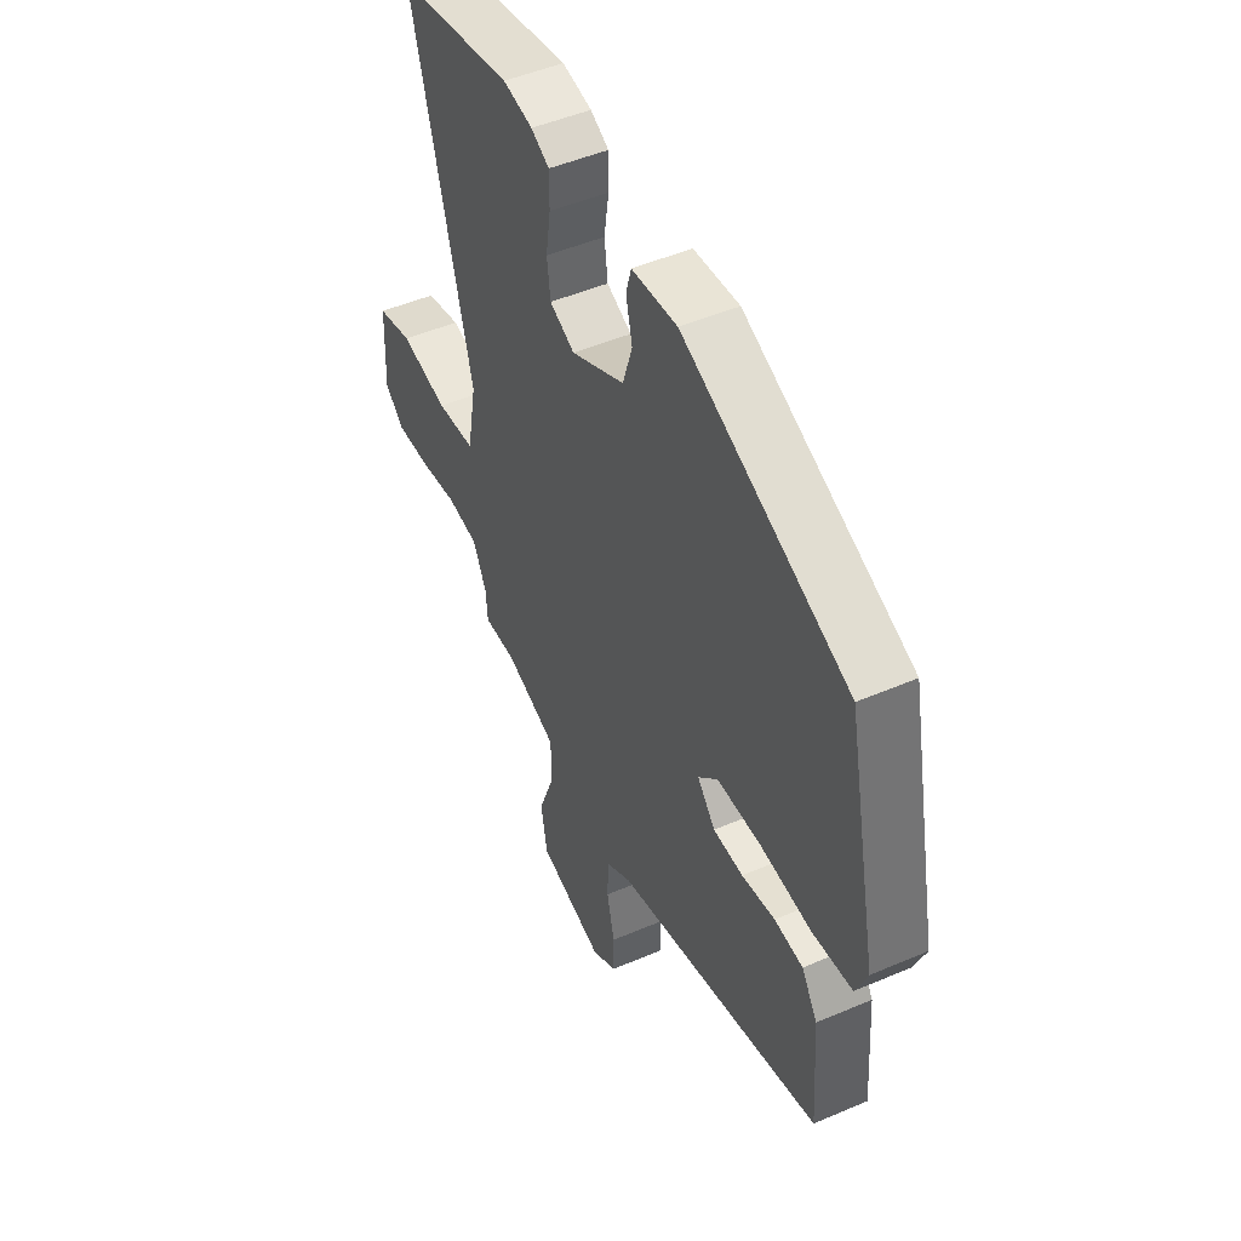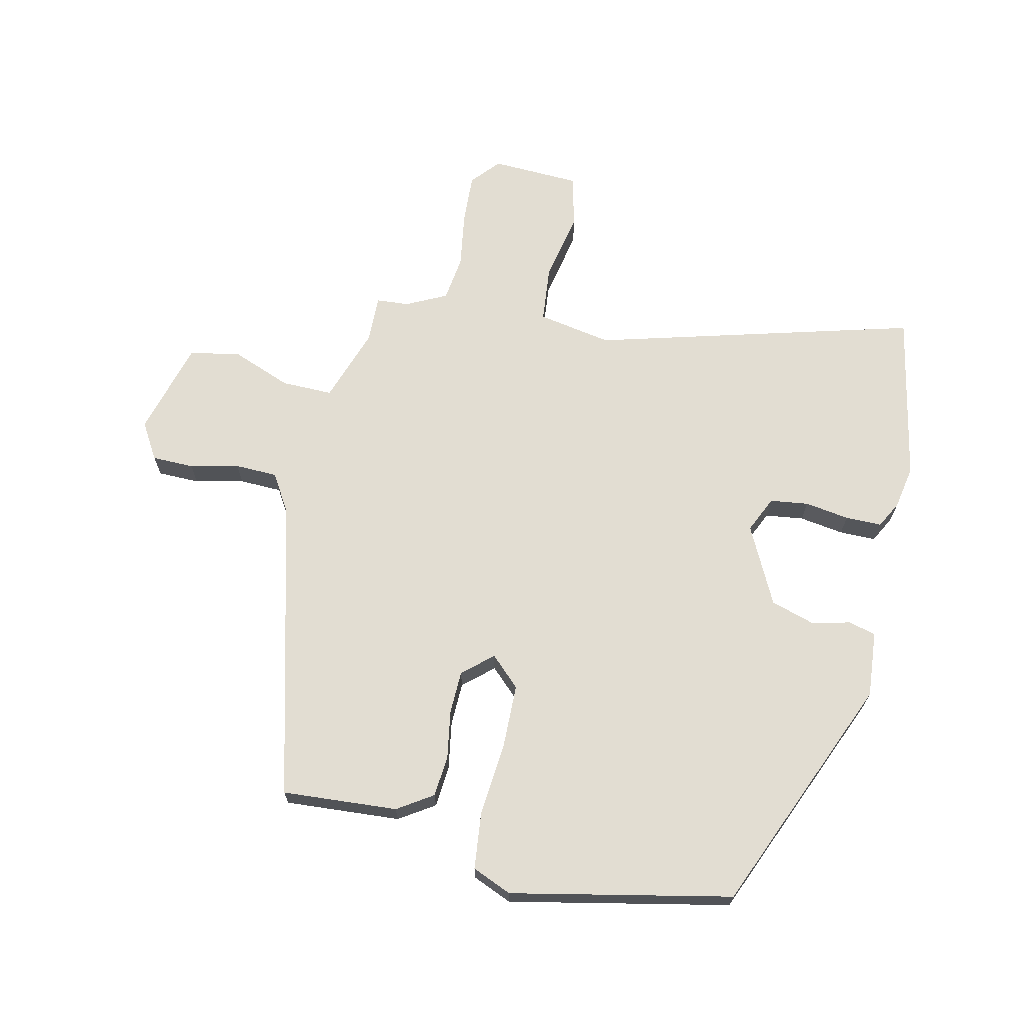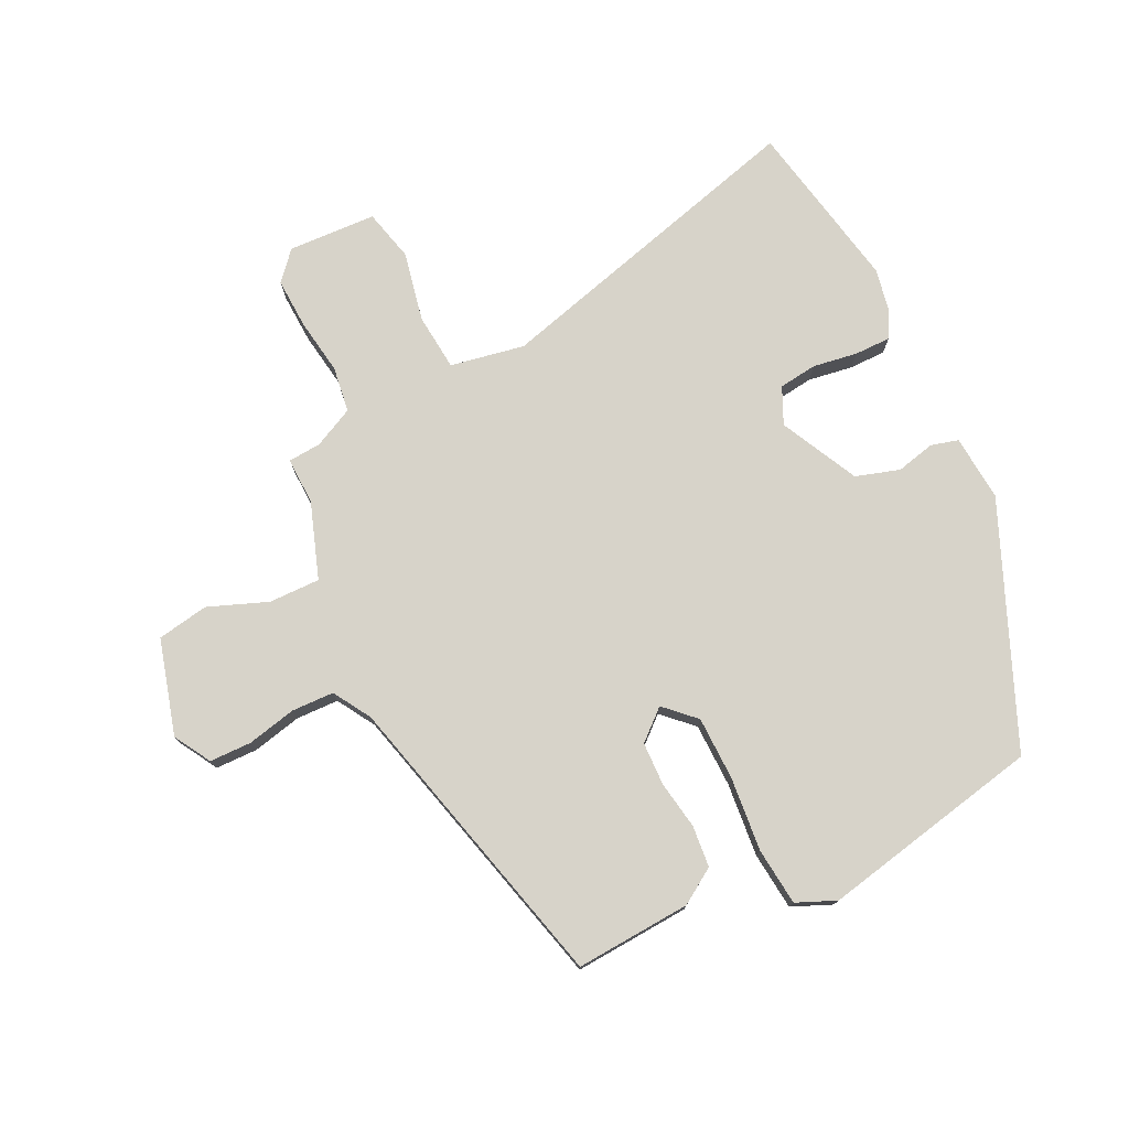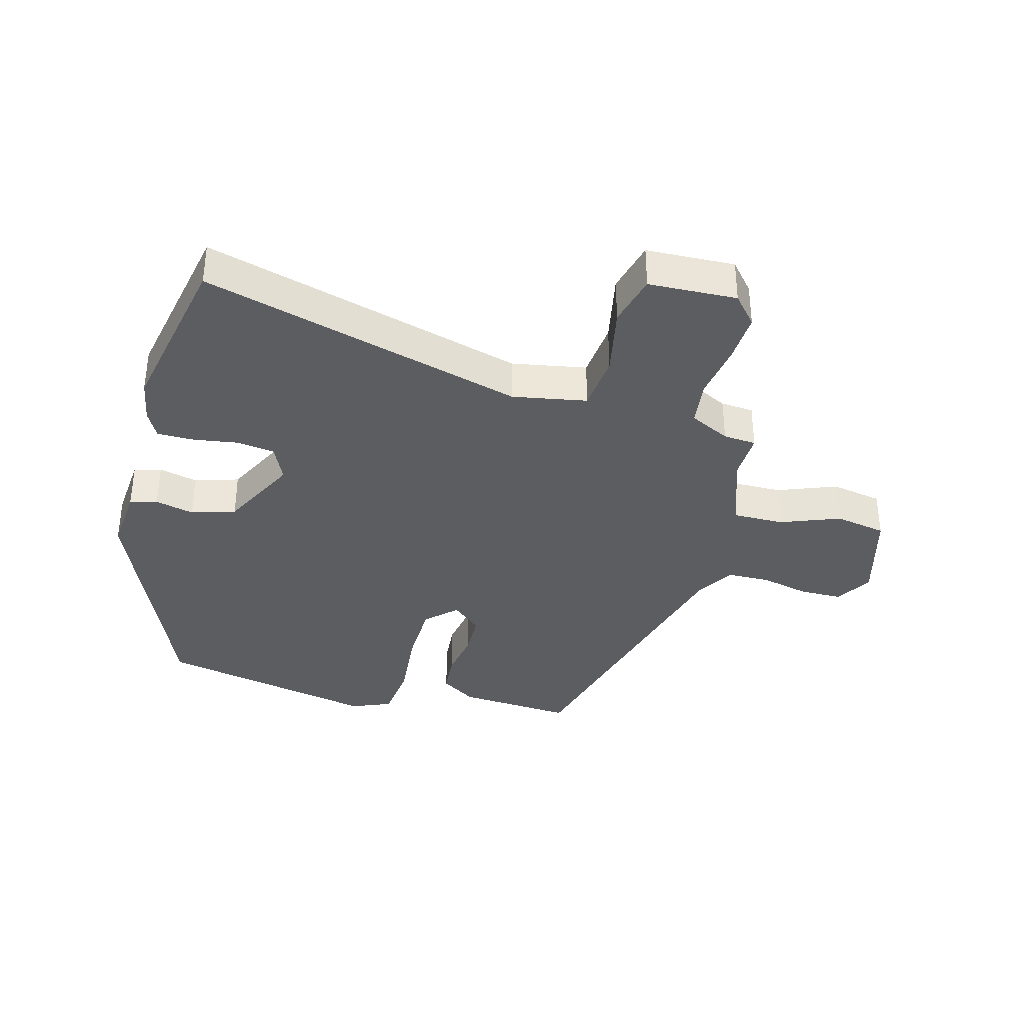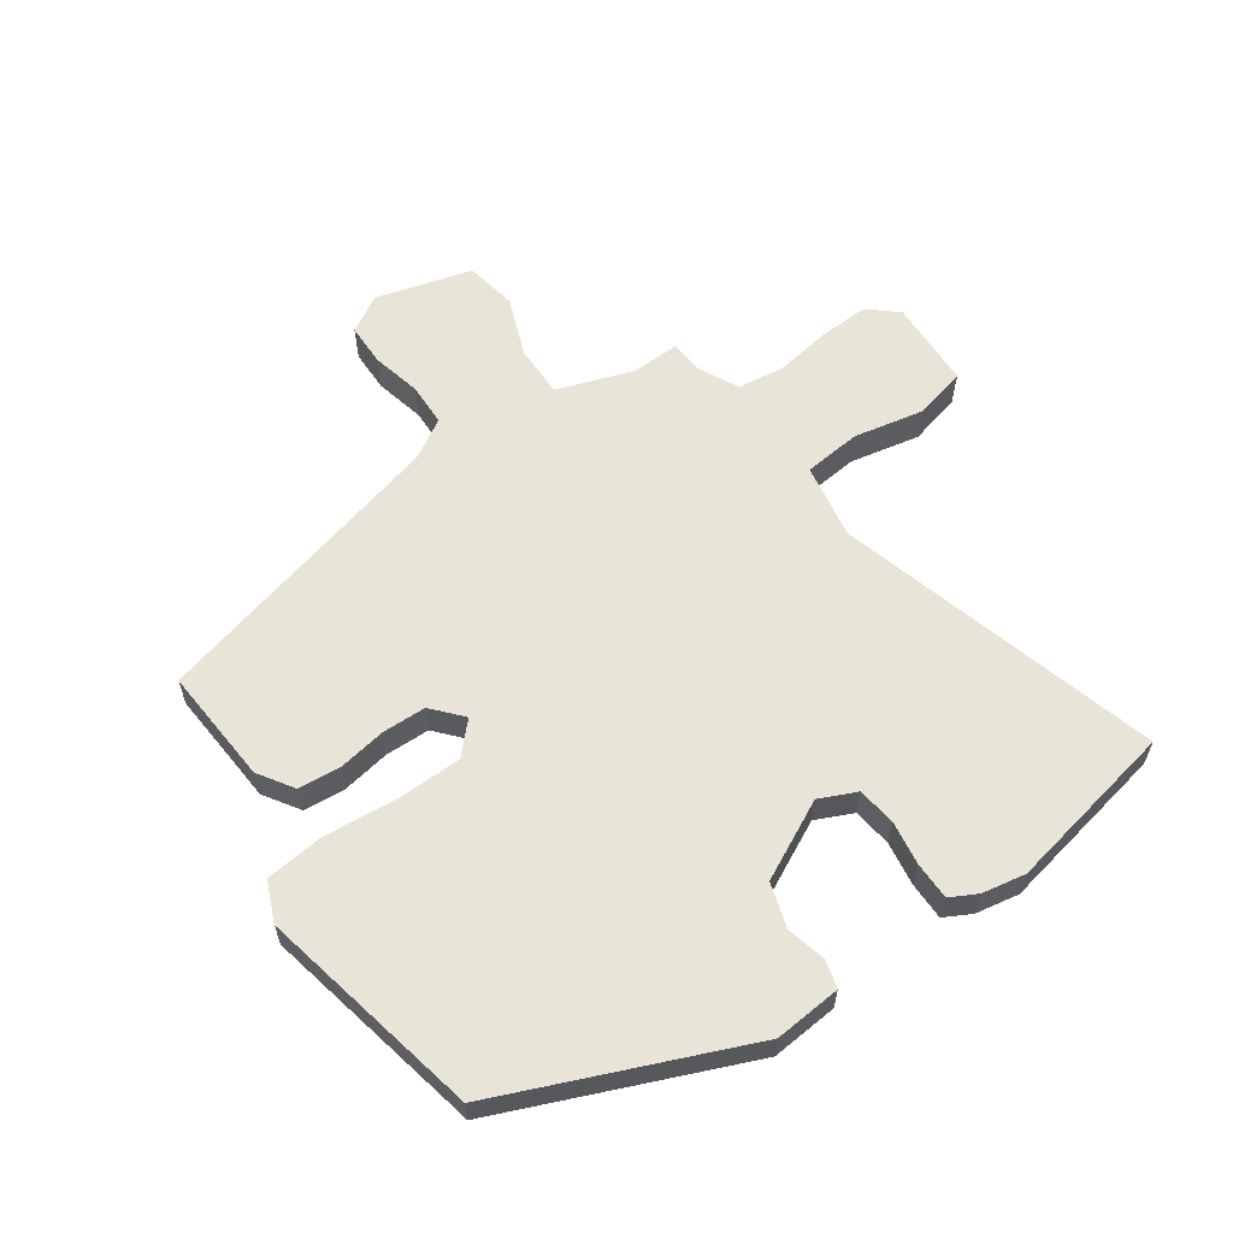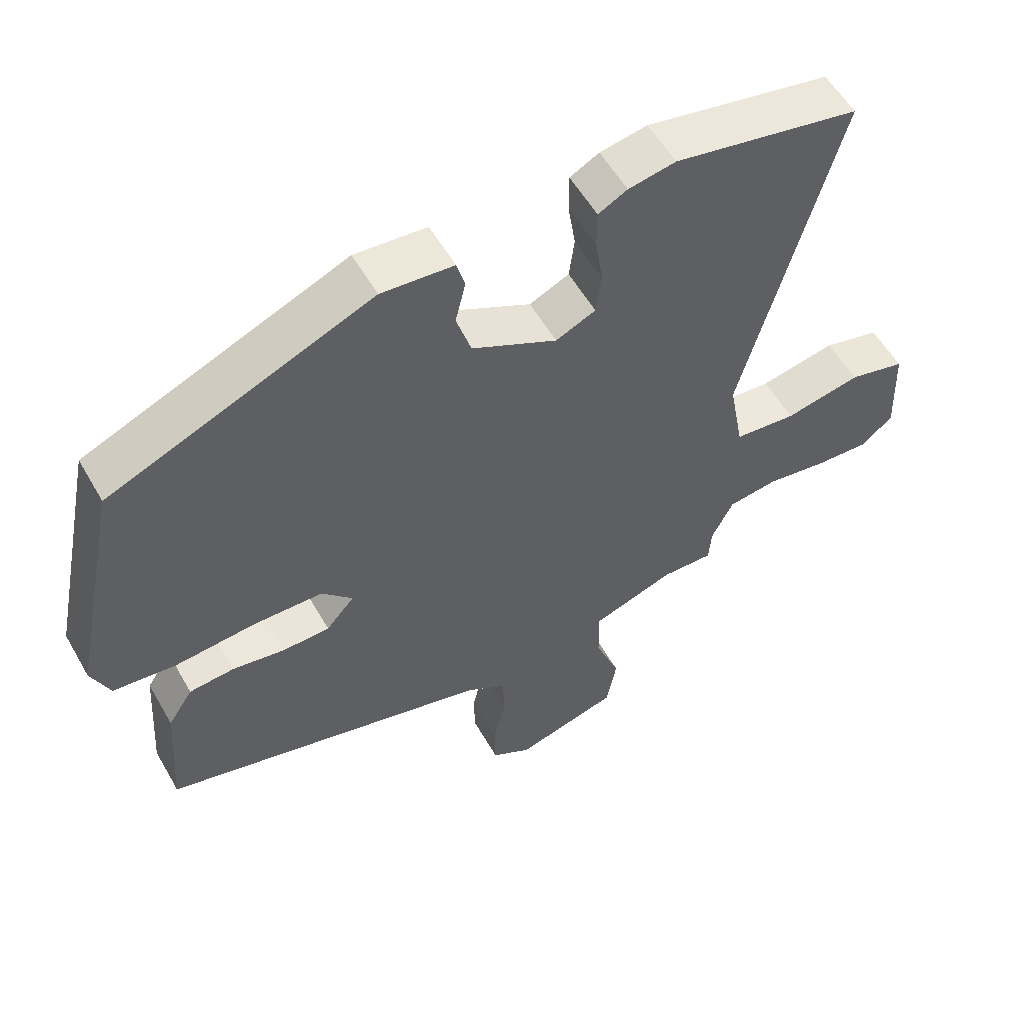
<metadata>
{"format":"obj","ext":"obj","renderer":"f3d","projection":"perspective","resolution":1024,"background":"white","views":[{"elev":48.4,"azim":-115.6,"up":"+Z"},{"elev":68.2,"azim":-77.4,"up":"+Y"},{"elev":76.4,"azim":-115.8,"up":"+Y"},{"elev":-36.3,"azim":74.8,"up":"+Y"},{"elev":60.3,"azim":-35.0,"up":"+Y"},{"elev":56.0,"azim":-29.5,"up":"+Z"}]}
</metadata>
<code>
v -0.467 0.07 -0.393
v -0.454 0.07 -0.206
v -0.417 0.07 -0.149
v -0.35 0.07 -0.143
v -0.272 0.07 -0.156
v -0.202 0.07 -0.154
v -0.16 0.07 -0.106
v -0.206 0.07 -0.058
v -0.309 0.07 -0.056
v -0.429 0.07 -0.067
v -0.522 0.07 -0.057
v -0.549 0.07 0.007
v -0.475 0.07 0.364
v -0.088 0.07 0.527
v 0.019 0.07 0.518
v 0.031 0.07 0.474
v 0.016 0.07 0.411
v 0.038 0.07 0.34
v 0.164 0.07 0.277
v 0.223 0.07 0.304
v 0.231 0.07 0.366
v 0.22 0.07 0.438
v 0.22 0.07 0.497
v 0.263 0.07 0.52
v 0.333 0.07 0.533
v 0.608 0.07 0.479
v 0.466 0.07 -0.042
v 0.488 0.07 -0.162
v 0.58 0.07 -0.171
v 0.693 0.07 -0.148
v 0.777 0.07 -0.169
v 0.783 0.07 -0.312
v 0.737 0.07 -0.352
v 0.656 0.07 -0.348
v 0.565 0.07 -0.334
v 0.491 0.07 -0.344
v 0.459 0.07 -0.409
v 0.455 0.07 -0.462
v 0.378 0.07 -0.46
v 0.256 0.07 -0.502
v 0.257 0.07 -0.585
v 0.294 0.07 -0.681
v 0.279 0.07 -0.764
v 0.125 0.07 -0.807
v 0.066 0.07 -0.772
v 0.065 0.07 -0.704
v 0.083 0.07 -0.625
v 0.081 0.07 -0.556
v 0.02 0.07 -0.519
v -0.467 0 -0.393
v -0.454 0 -0.206
v -0.417 0 -0.149
v -0.35 0 -0.143
v -0.272 0 -0.156
v -0.202 0 -0.154
v -0.16 0 -0.106
v -0.206 0 -0.058
v -0.309 0 -0.056
v -0.429 0 -0.067
v -0.522 0 -0.057
v -0.549 0 0.007
v -0.475 0 0.364
v -0.088 0 0.527
v 0.019 0 0.518
v 0.031 0 0.474
v 0.016 0 0.411
v 0.038 0 0.34
v 0.164 0 0.277
v 0.223 0 0.304
v 0.231 0 0.366
v 0.22 0 0.438
v 0.22 0 0.497
v 0.263 0 0.52
v 0.333 0 0.533
v 0.608 0 0.479
v 0.466 0 -0.042
v 0.488 0 -0.162
v 0.58 0 -0.171
v 0.693 0 -0.148
v 0.777 0 -0.169
v 0.783 0 -0.312
v 0.737 0 -0.352
v 0.656 0 -0.348
v 0.565 0 -0.334
v 0.491 0 -0.344
v 0.459 0 -0.409
v 0.455 0 -0.462
v 0.378 0 -0.46
v 0.256 0 -0.502
v 0.257 0 -0.585
v 0.294 0 -0.681
v 0.279 0 -0.764
v 0.125 0 -0.807
v 0.066 0 -0.772
v 0.065 0 -0.704
v 0.083 0 -0.625
v 0.081 0 -0.556
v 0.02 0 -0.519
f 44 45 46 47
f 44 47 48
f 41 42 43 44
f 40 41 44 48
f 39 40 48 49
f 37 38 39
f 36 37 39 49
f 32 33 34 35
f 30 31 32 35
f 29 30 35 36
f 28 29 36 49
f 24 25 26 27
f 21 22 23 24
f 20 21 24 27
f 19 20 27 28
f 14 15 16 17
f 14 17 18
f 13 14 18
f 9 10 11 12
f 8 9 12 13
f 7 8 13 18
f 2 3 4 5
f 2 5 6
f 1 2 6
f 49 1 6
f 28 49 6 7
f 7 18 19 28
f 96 95 94 93
f 97 96 93
f 93 92 91 90
f 97 93 90 89
f 98 97 89 88
f 88 87 86
f 98 88 86 85
f 84 83 82 81
f 84 81 80 79
f 85 84 79 78
f 98 85 78 77
f 76 75 74 73
f 73 72 71 70
f 76 73 70 69
f 77 76 69 68
f 66 65 64 63
f 67 66 63
f 67 63 62
f 61 60 59 58
f 62 61 58 57
f 67 62 57 56
f 54 53 52 51
f 55 54 51
f 55 51 50
f 55 50 98
f 56 55 98 77
f 77 68 67 56
f 1 50 51 2
f 2 51 52 3
f 3 52 53 4
f 4 53 54 5
f 5 54 55 6
f 6 55 56 7
f 7 56 57 8
f 8 57 58 9
f 9 58 59 10
f 10 59 60 11
f 11 60 61 12
f 12 61 62 13
f 13 62 63 14
f 14 63 64 15
f 15 64 65 16
f 16 65 66 17
f 17 66 67 18
f 18 67 68 19
f 19 68 69 20
f 20 69 70 21
f 21 70 71 22
f 22 71 72 23
f 23 72 73 24
f 24 73 74 25
f 25 74 75 26
f 26 75 76 27
f 27 76 77 28
f 28 77 78 29
f 29 78 79 30
f 30 79 80 31
f 31 80 81 32
f 32 81 82 33
f 33 82 83 34
f 34 83 84 35
f 35 84 85 36
f 36 85 86 37
f 37 86 87 38
f 38 87 88 39
f 39 88 89 40
f 40 89 90 41
f 41 90 91 42
f 42 91 92 43
f 43 92 93 44
f 44 93 94 45
f 45 94 95 46
f 46 95 96 47
f 47 96 97 48
f 48 97 98 49
f 49 98 50 1

</code>
